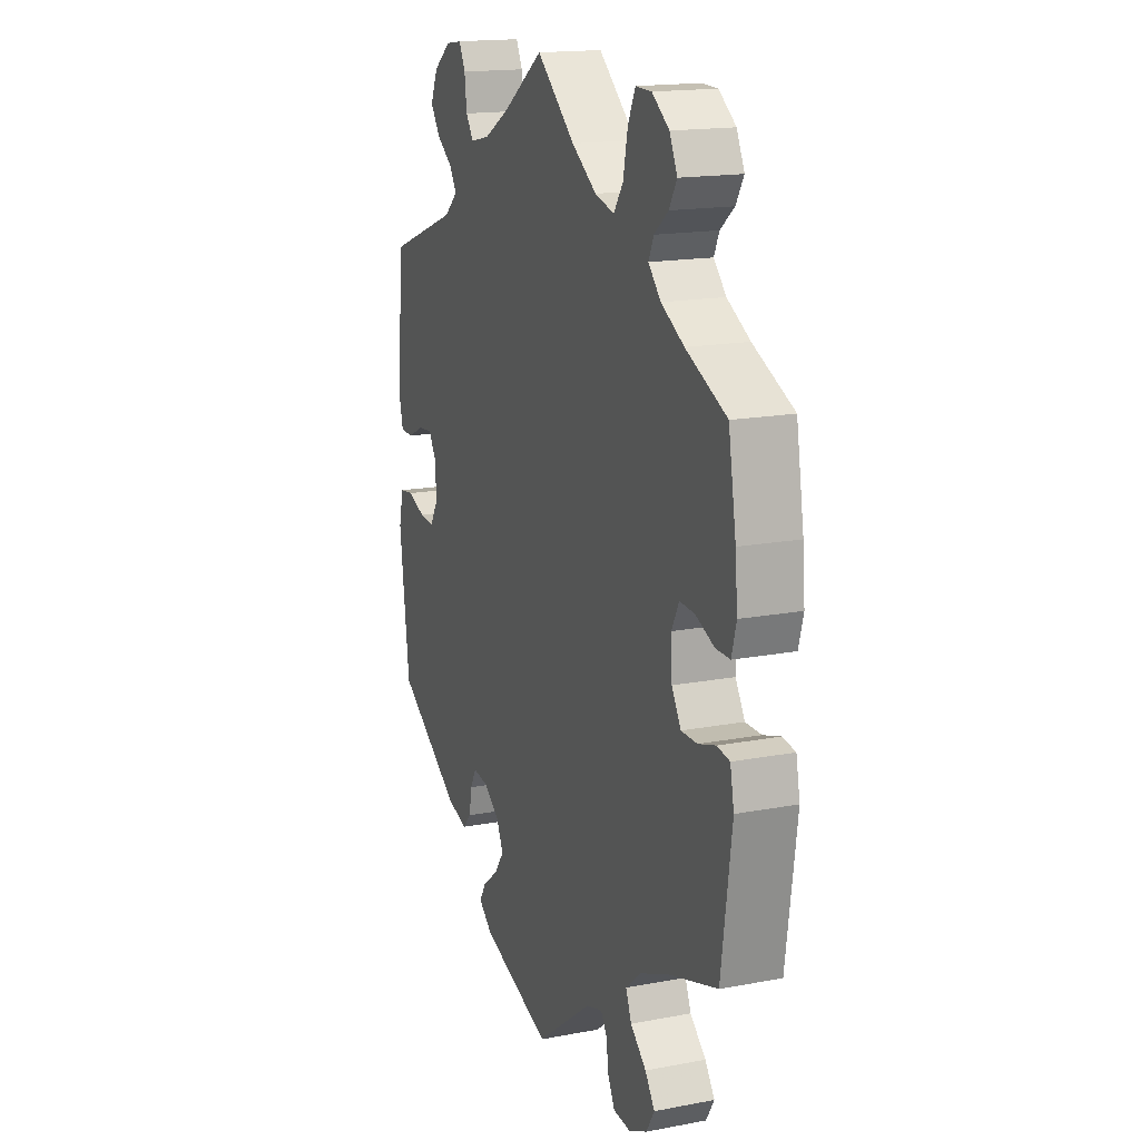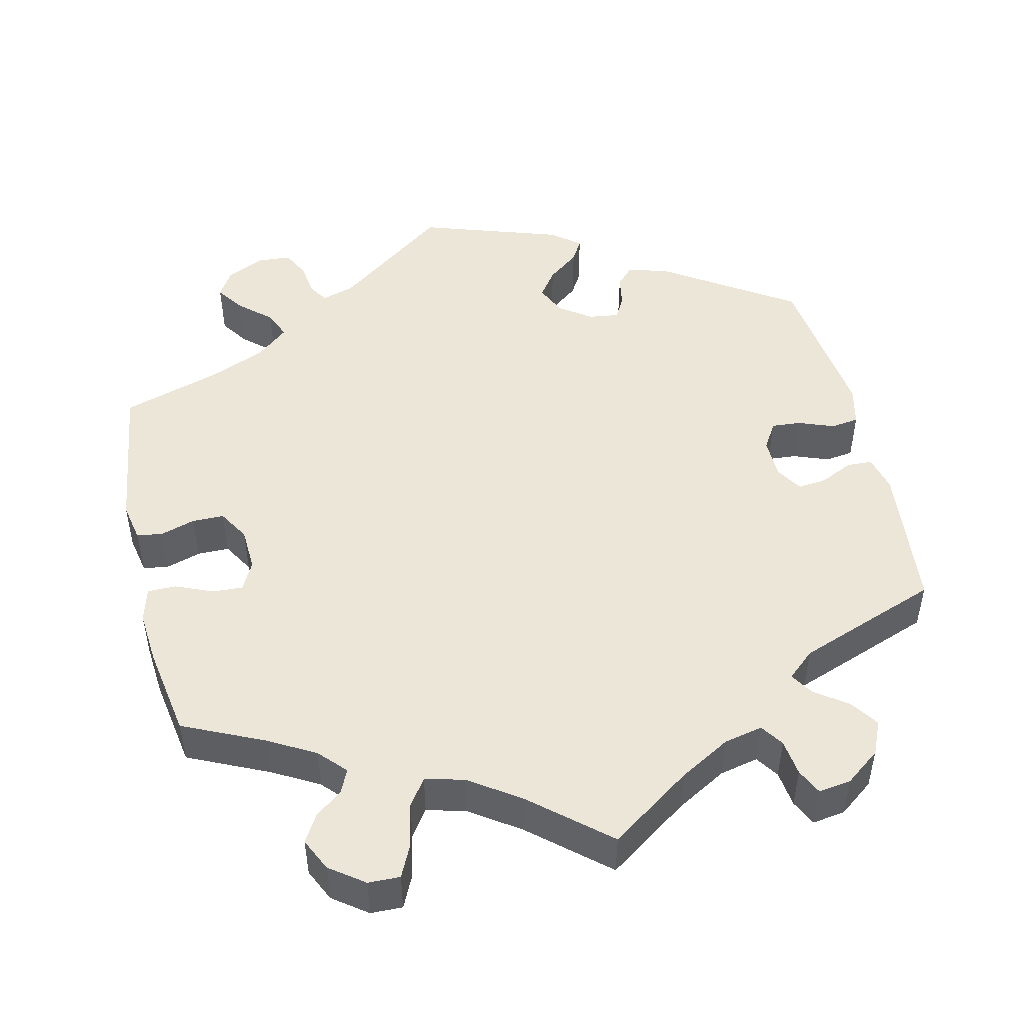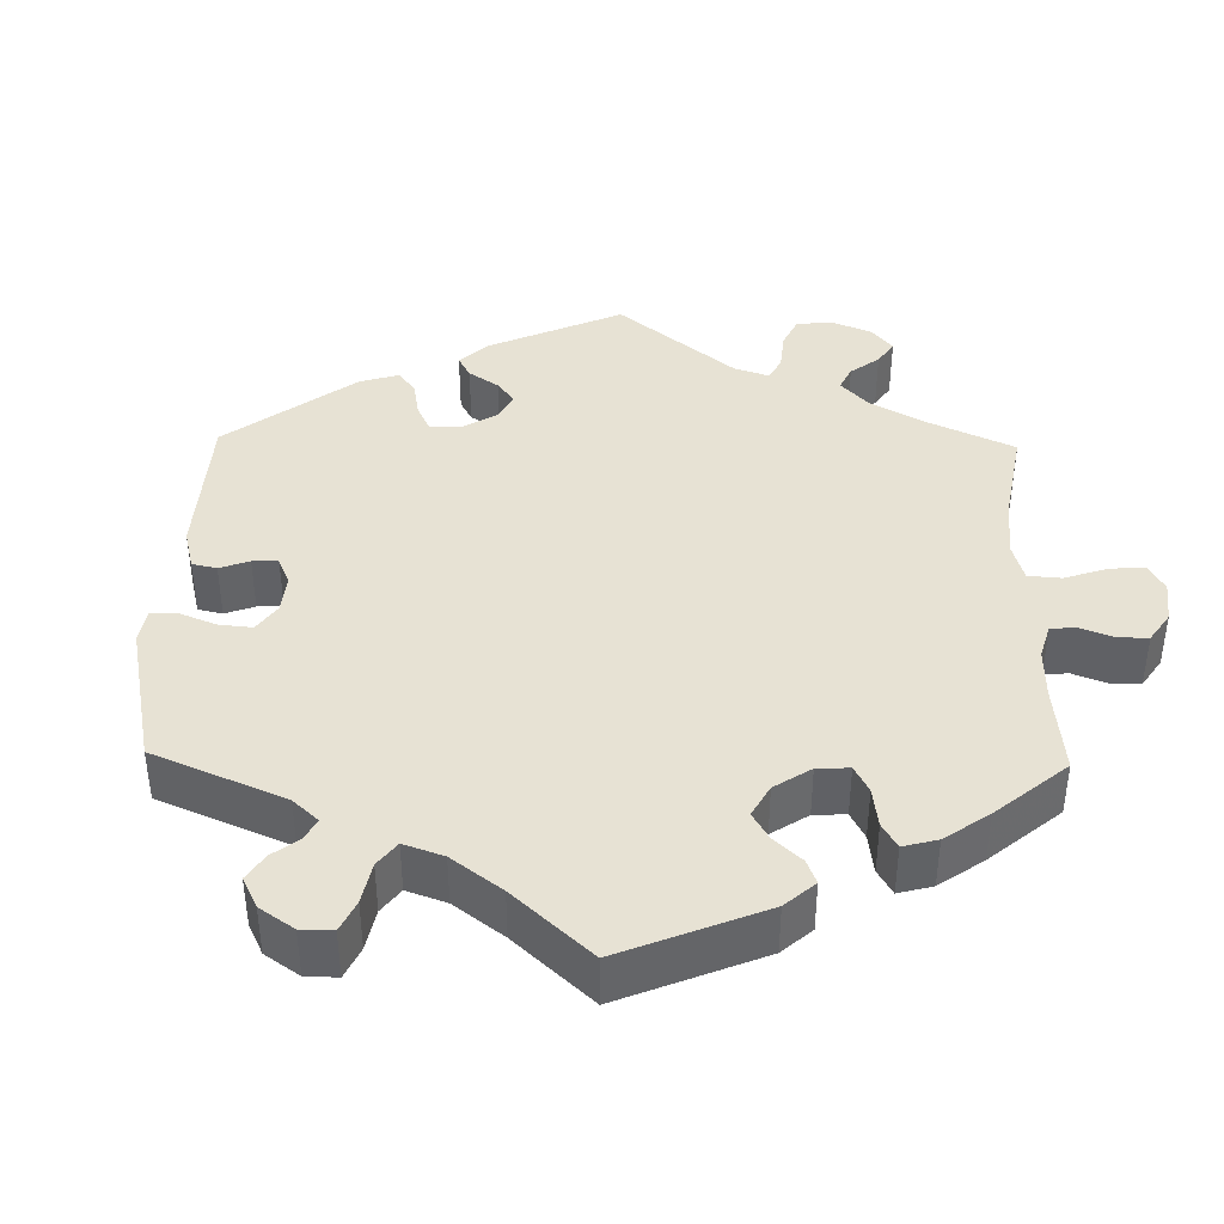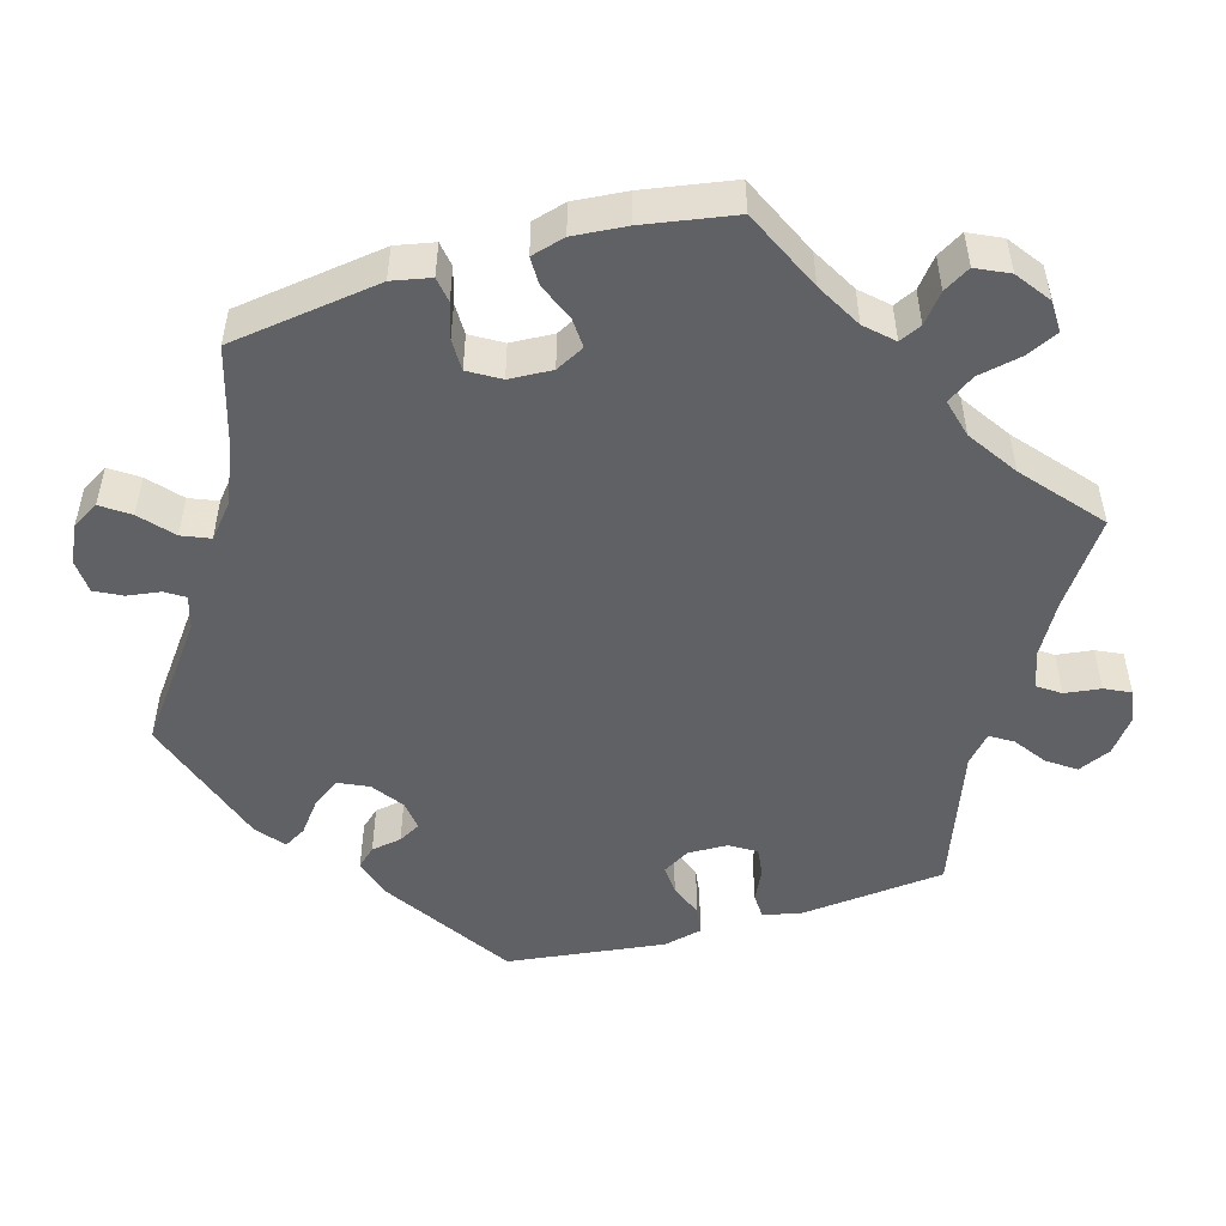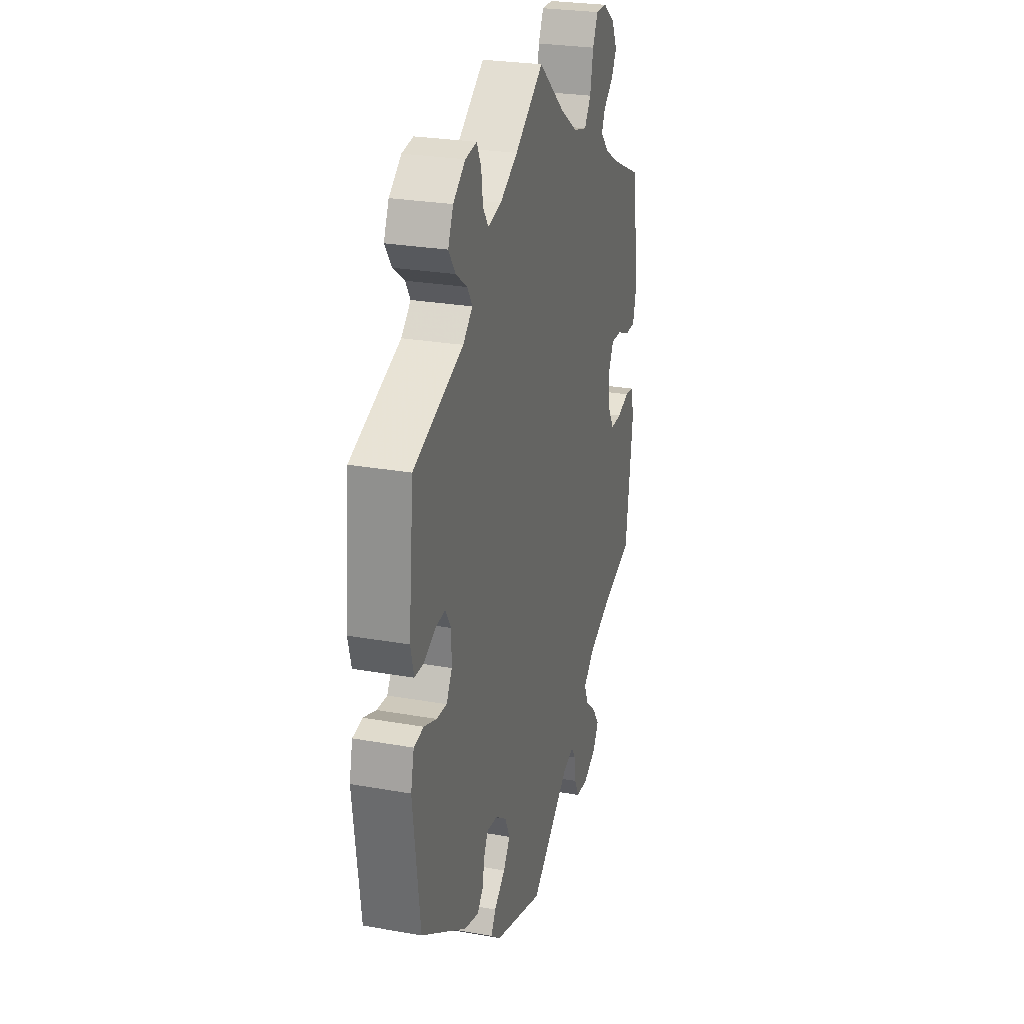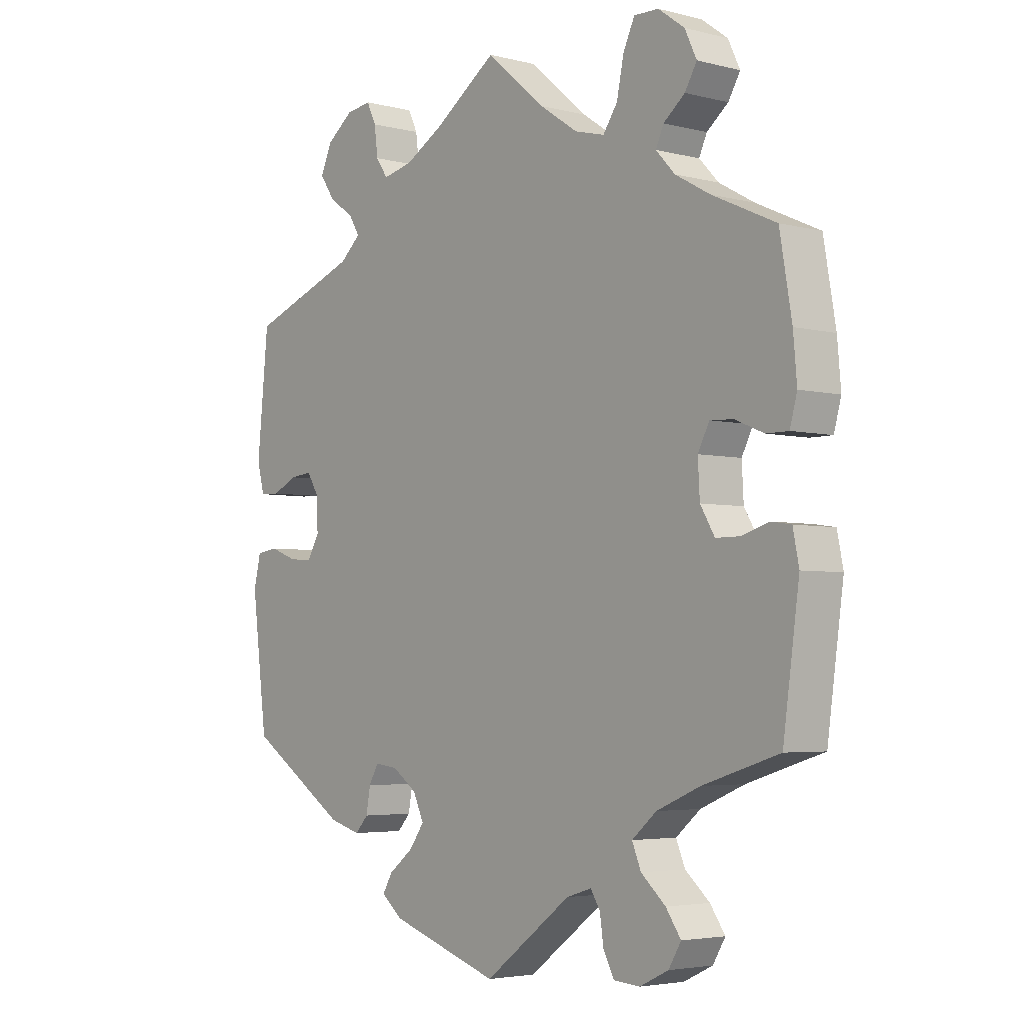
<metadata>
{"format":"obj","ext":"obj","renderer":"f3d","projection":"perspective","resolution":1024,"background":"white","views":[{"elev":16.7,"azim":-111.1,"up":"+Z"},{"elev":48.6,"azim":-12.9,"up":"+Y"},{"elev":40.0,"azim":-118.8,"up":"+Y"},{"elev":-50.2,"azim":-73.8,"up":"+Y"},{"elev":26.4,"azim":105.7,"up":"+Z"},{"elev":-4.0,"azim":-129.7,"up":"+Z"}]}
</metadata>
<code>
v 0.332 0.07 -0.398
v 0.279 0.07 -0.413
v 0.257 0.07 -0.389
v 0.25 0.07 -0.349
v 0.234 0.07 -0.32
v 0.195 0.07 -0.325
v 0.154 0.07 -0.354
v 0.136 0.07 -0.393
v 0.161 0.07 -0.428
v 0.202 0.07 -0.46
v 0.219 0.07 -0.489
v 0.183 0.07 -0.518
v 0 0.07 -0.578
v -0.146 0.07 -0.468
v -0.188 0.07 -0.455
v -0.204 0.07 -0.48
v -0.21 0.07 -0.523
v -0.228 0.07 -0.558
v -0.272 0.07 -0.561
v -0.32 0.07 -0.538
v -0.341 0.07 -0.503
v -0.316 0.07 -0.467
v -0.275 0.07 -0.431
v -0.26 0.07 -0.395
v -0.301 0.07 -0.36
v -0.374 0.07 -0.329
v -0.501 0.07 -0.289
v -0.528 0.07 -0.093
v -0.518 0.07 -0.043
v -0.485 0.07 -0.038
v -0.44 0.07 -0.052
v -0.399 0.07 -0.052
v -0.375 0.07 -0.012
v -0.372 0.07 0.044
v -0.391 0.07 0.081
v -0.43 0.07 0.079
v -0.478 0.07 0.059
v -0.515 0.07 0.059
v -0.527 0.07 0.103
v -0.521 0.07 0.172
v -0.501 0.07 0.289
v -0.396 0.07 0.337
v -0.337 0.07 0.37
v -0.305 0.07 0.404
v -0.318 0.07 0.433
v -0.354 0.07 0.462
v -0.374 0.07 0.496
v -0.354 0.07 0.538
v -0.31 0.07 0.57
v -0.269 0.07 0.571
v -0.25 0.07 0.531
v -0.238 0.07 0.473
v -0.214 0.07 0.438
v -0.164 0.07 0.451
v -0.1 0.07 0.494
v -0.001 0.07 0.578
v 0.104 0.07 0.505
v 0.169 0.07 0.468
v 0.219 0.07 0.457
v 0.239 0.07 0.486
v 0.245 0.07 0.533
v 0.261 0.07 0.566
v 0.303 0.07 0.56
v 0.348 0.07 0.526
v 0.367 0.07 0.483
v 0.342 0.07 0.447
v 0.3 0.07 0.417
v 0.282 0.07 0.388
v 0.317 0.07 0.357
v 0.5 0.07 0.289
v 0.519 0.07 0.098
v 0.507 0.07 0.051
v 0.474 0.07 0.05
v 0.432 0.07 0.07
v 0.395 0.07 0.074
v 0.374 0.07 0.04
v 0.373 0.07 -0.012
v 0.394 0.07 -0.047
v 0.432 0.07 -0.044
v 0.478 0.07 -0.027
v 0.514 0.07 -0.032
v 0.526 0.07 -0.083
v 0.5 0.07 -0.289
v 0.332 0 -0.398
v 0.279 0 -0.413
v 0.257 0 -0.389
v 0.25 0 -0.349
v 0.234 0 -0.32
v 0.195 0 -0.325
v 0.154 0 -0.354
v 0.136 0 -0.393
v 0.161 0 -0.428
v 0.202 0 -0.46
v 0.219 0 -0.489
v 0.183 0 -0.518
v 0 0 -0.578
v -0.146 0 -0.468
v -0.188 0 -0.455
v -0.204 0 -0.48
v -0.21 0 -0.523
v -0.228 0 -0.558
v -0.272 0 -0.561
v -0.32 0 -0.538
v -0.341 0 -0.503
v -0.316 0 -0.467
v -0.275 0 -0.431
v -0.26 0 -0.395
v -0.301 0 -0.36
v -0.374 0 -0.329
v -0.501 0 -0.289
v -0.528 0 -0.093
v -0.518 0 -0.043
v -0.485 0 -0.038
v -0.44 0 -0.052
v -0.399 0 -0.052
v -0.375 0 -0.012
v -0.372 0 0.044
v -0.391 0 0.081
v -0.43 0 0.079
v -0.478 0 0.059
v -0.515 0 0.059
v -0.527 0 0.103
v -0.521 0 0.172
v -0.501 0 0.289
v -0.396 0 0.337
v -0.337 0 0.37
v -0.305 0 0.404
v -0.318 0 0.433
v -0.354 0 0.462
v -0.374 0 0.496
v -0.354 0 0.538
v -0.31 0 0.57
v -0.269 0 0.571
v -0.25 0 0.531
v -0.238 0 0.473
v -0.214 0 0.438
v -0.164 0 0.451
v -0.1 0 0.494
v -0.001 0 0.578
v 0.104 0 0.505
v 0.169 0 0.468
v 0.219 0 0.457
v 0.239 0 0.486
v 0.245 0 0.533
v 0.261 0 0.566
v 0.303 0 0.56
v 0.348 0 0.526
v 0.367 0 0.483
v 0.342 0 0.447
v 0.3 0 0.417
v 0.282 0 0.388
v 0.317 0 0.357
v 0.5 0 0.289
v 0.519 0 0.098
v 0.507 0 0.051
v 0.474 0 0.05
v 0.432 0 0.07
v 0.395 0 0.074
v 0.374 0 0.04
v 0.373 0 -0.012
v 0.394 0 -0.047
v 0.432 0 -0.044
v 0.478 0 -0.027
v 0.514 0 -0.032
v 0.526 0 -0.083
v 0.5 0 -0.289
f 79 80 81 82
f 78 79 82 83
f 77 78 83 1
f 71 72 73 74
f 69 70 71 74
f 68 69 74 75
f 64 65 66 67
f 64 67 68
f 63 64 68
f 60 61 62 63
f 59 60 63 68
f 58 59 68 75
f 55 56 57
f 54 55 57 58
f 53 54 58 75
f 49 50 51 52
f 49 52 53
f 48 49 53
f 45 46 47 48
f 44 45 48 53
f 43 44 53 75
f 39 40 41 42
f 36 37 38 39
f 35 36 39 42
f 34 35 42 43
f 28 29 30 31
f 26 27 28 31
f 25 26 31 32
f 24 25 32 33
f 20 21 22 23
f 18 19 20 23
f 16 17 18 23
f 15 16 23 24
f 14 15 24 33
f 9 10 11 12
f 8 9 12 13
f 7 8 13 14
f 1 2 3 4
f 76 77 1 4
f 34 43 75 76
f 6 7 14 33
f 5 6 33 34
f 76 4 5
f 5 34 76
f 165 164 163 162
f 166 165 162 161
f 84 166 161 160
f 157 156 155 154
f 157 154 153 152
f 158 157 152 151
f 150 149 148 147
f 151 150 147
f 151 147 146
f 146 145 144 143
f 151 146 143 142
f 158 151 142 141
f 140 139 138
f 141 140 138 137
f 158 141 137 136
f 135 134 133 132
f 136 135 132
f 136 132 131
f 131 130 129 128
f 136 131 128 127
f 158 136 127 126
f 125 124 123 122
f 122 121 120 119
f 125 122 119 118
f 126 125 118 117
f 114 113 112 111
f 114 111 110 109
f 115 114 109 108
f 116 115 108 107
f 106 105 104 103
f 106 103 102 101
f 106 101 100 99
f 107 106 99 98
f 116 107 98 97
f 95 94 93 92
f 96 95 92 91
f 97 96 91 90
f 87 86 85 84
f 87 84 160 159
f 159 158 126 117
f 116 97 90 89
f 117 116 89 88
f 88 87 159
f 159 117 88
f 1 84 85 2
f 2 85 86 3
f 3 86 87 4
f 4 87 88 5
f 5 88 89 6
f 6 89 90 7
f 7 90 91 8
f 8 91 92 9
f 9 92 93 10
f 10 93 94 11
f 11 94 95 12
f 12 95 96 13
f 13 96 97 14
f 14 97 98 15
f 15 98 99 16
f 16 99 100 17
f 17 100 101 18
f 18 101 102 19
f 19 102 103 20
f 20 103 104 21
f 21 104 105 22
f 22 105 106 23
f 23 106 107 24
f 24 107 108 25
f 25 108 109 26
f 26 109 110 27
f 27 110 111 28
f 28 111 112 29
f 29 112 113 30
f 30 113 114 31
f 31 114 115 32
f 32 115 116 33
f 33 116 117 34
f 34 117 118 35
f 35 118 119 36
f 36 119 120 37
f 37 120 121 38
f 38 121 122 39
f 39 122 123 40
f 40 123 124 41
f 41 124 125 42
f 42 125 126 43
f 43 126 127 44
f 44 127 128 45
f 45 128 129 46
f 46 129 130 47
f 47 130 131 48
f 48 131 132 49
f 49 132 133 50
f 50 133 134 51
f 51 134 135 52
f 52 135 136 53
f 53 136 137 54
f 54 137 138 55
f 55 138 139 56
f 56 139 140 57
f 57 140 141 58
f 58 141 142 59
f 59 142 143 60
f 60 143 144 61
f 61 144 145 62
f 62 145 146 63
f 63 146 147 64
f 64 147 148 65
f 65 148 149 66
f 66 149 150 67
f 67 150 151 68
f 68 151 152 69
f 69 152 153 70
f 70 153 154 71
f 71 154 155 72
f 72 155 156 73
f 73 156 157 74
f 74 157 158 75
f 75 158 159 76
f 76 159 160 77
f 77 160 161 78
f 78 161 162 79
f 79 162 163 80
f 80 163 164 81
f 81 164 165 82
f 82 165 166 83
f 83 166 84 1

</code>
